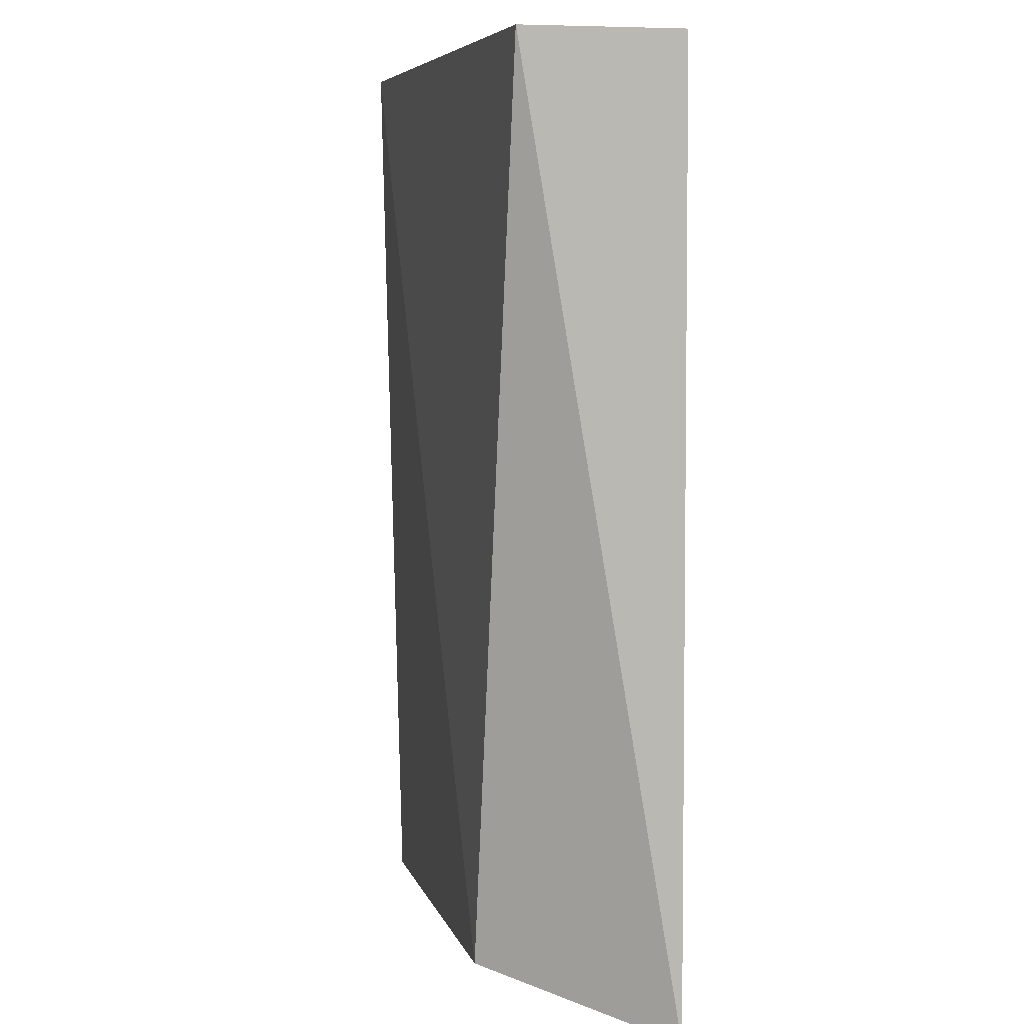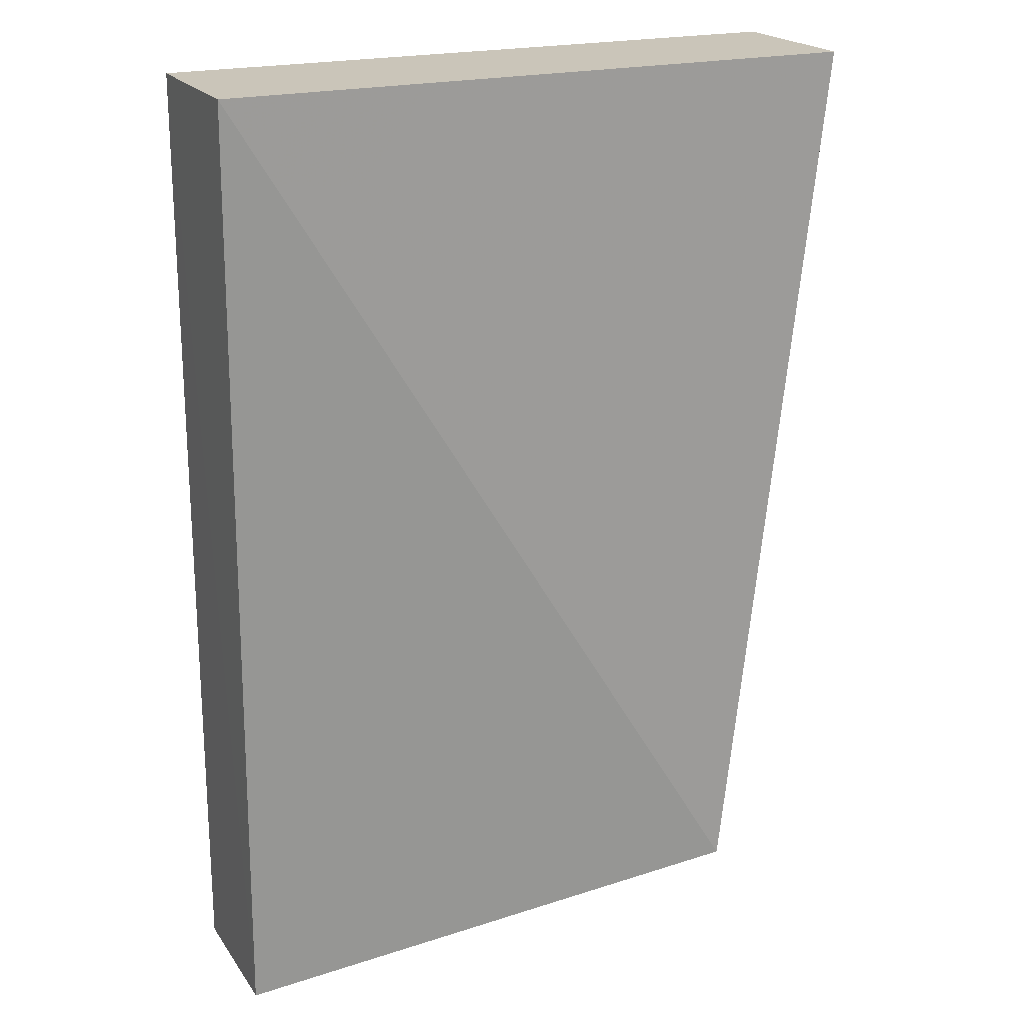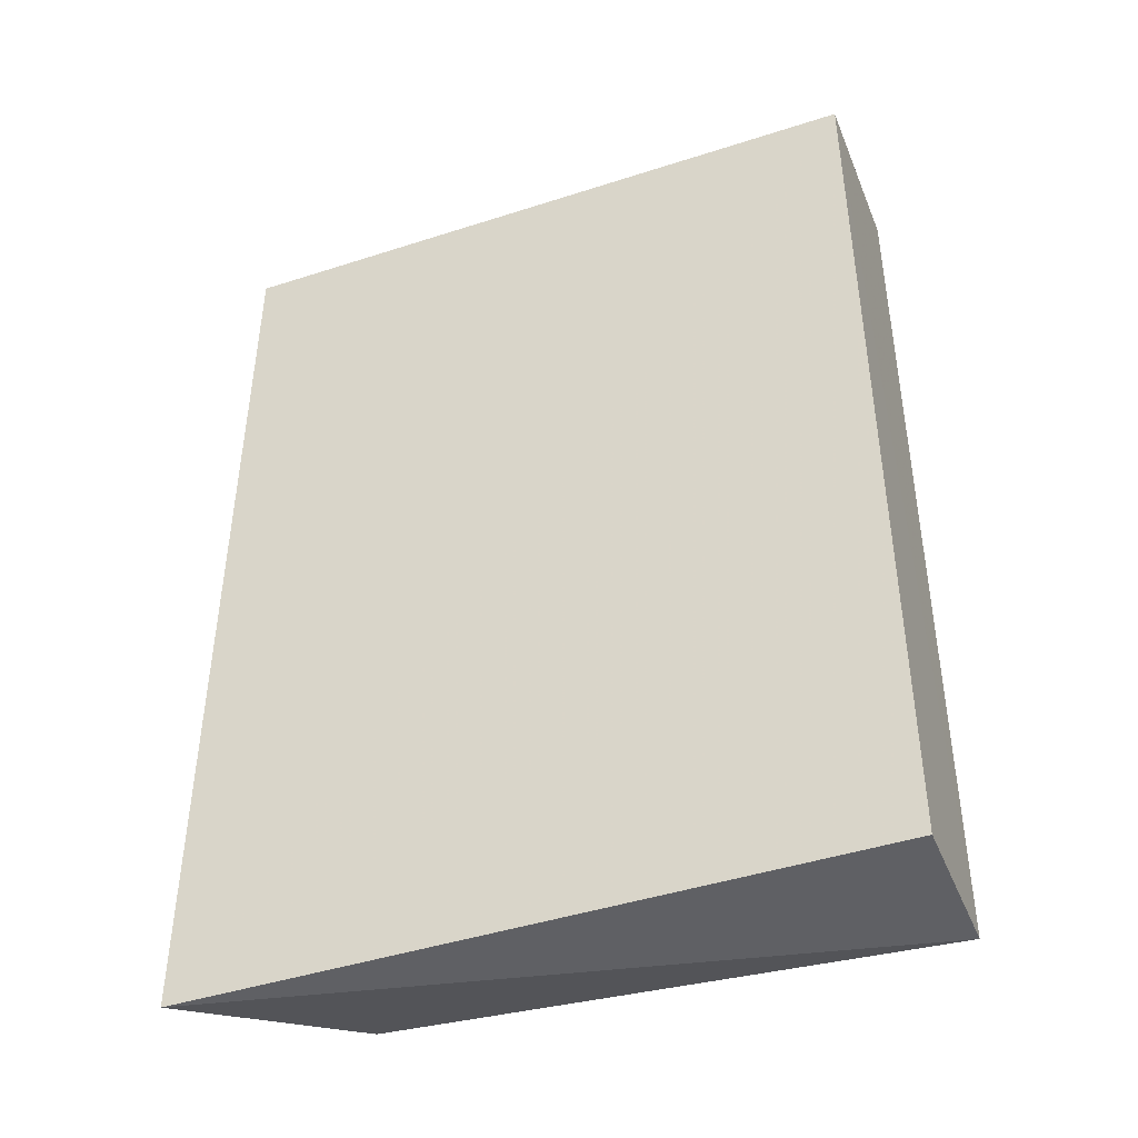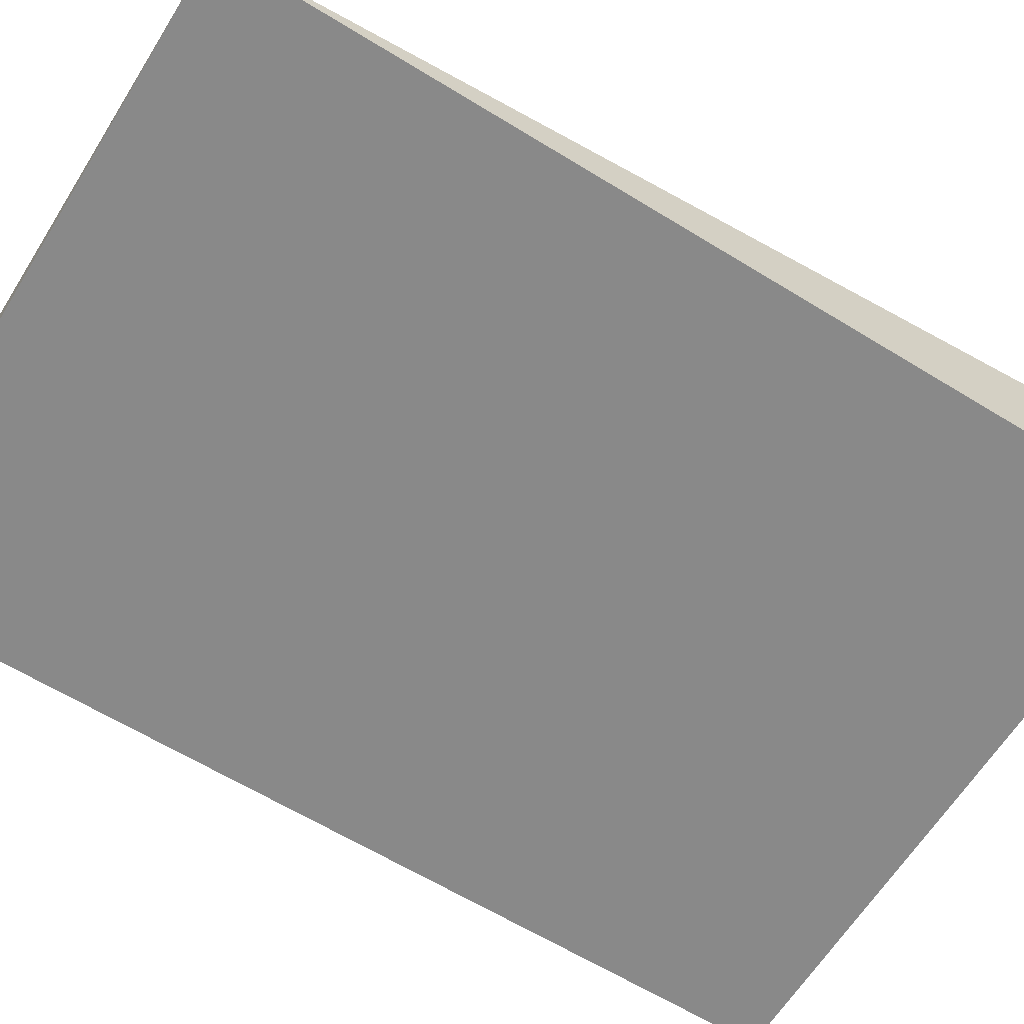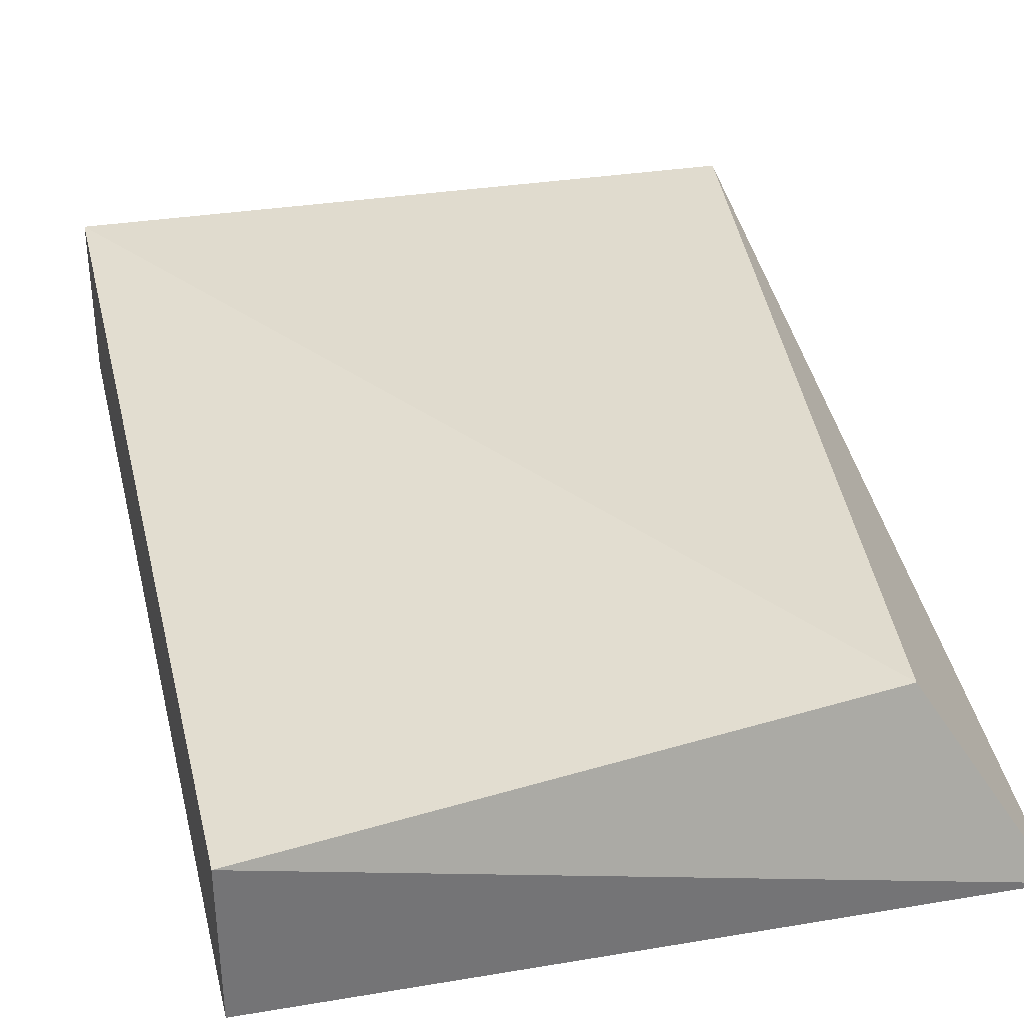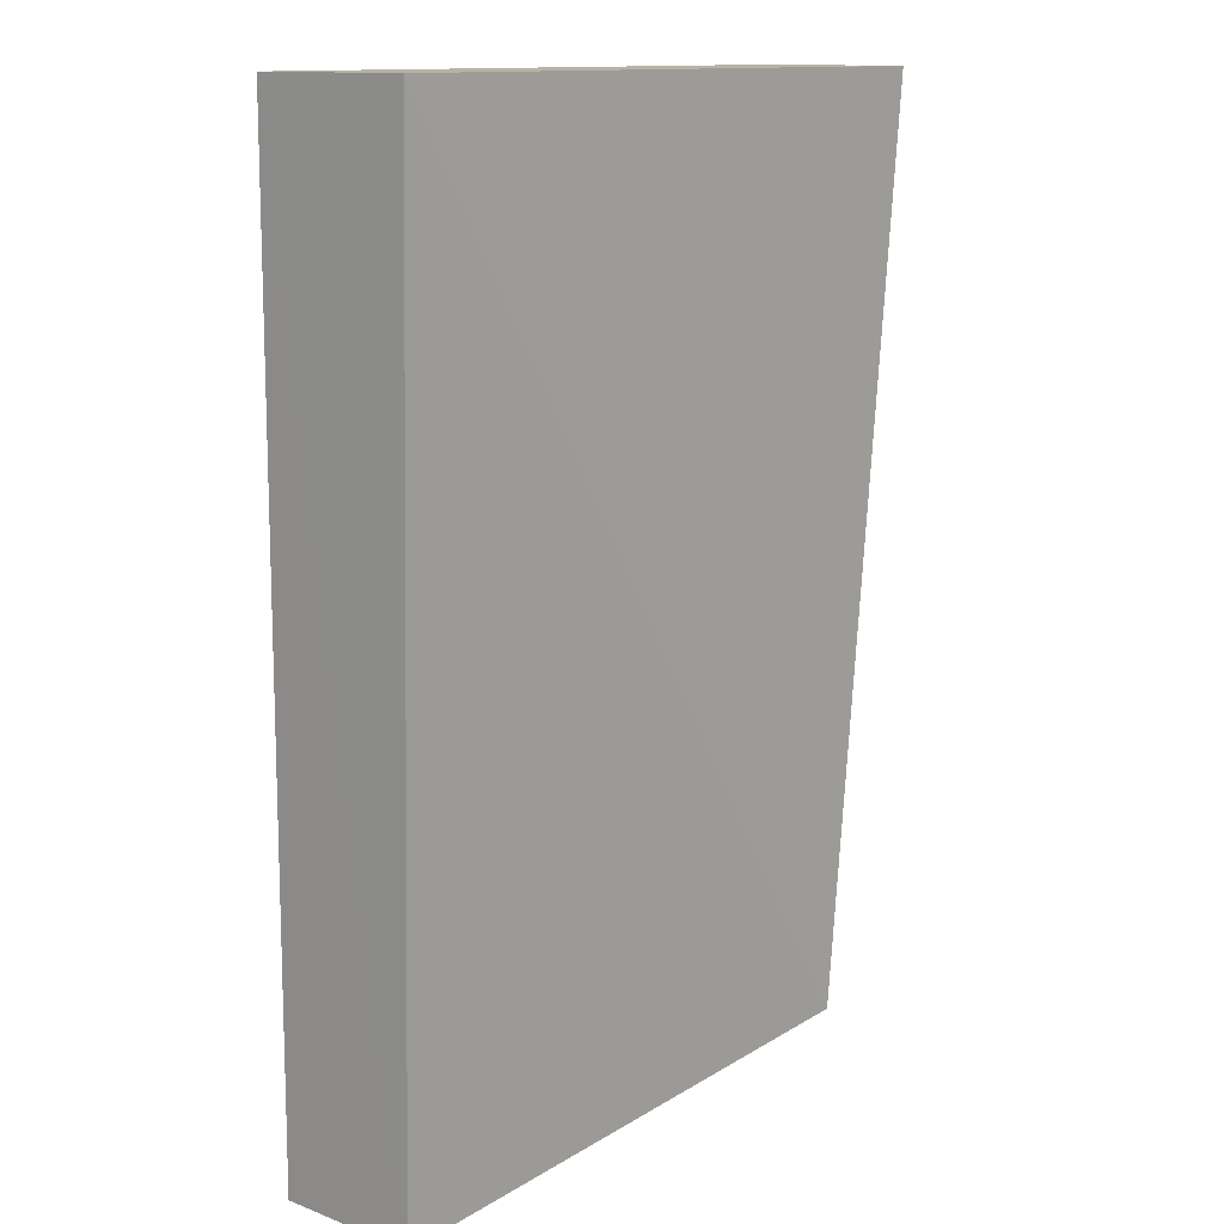
<metadata>
{"format":"obj","ext":"obj","renderer":"f3d","projection":"perspective","resolution":1024,"background":"white","views":[{"elev":7.0,"azim":76.7,"up":"+Y"},{"elev":20.7,"azim":-25.1,"up":"+Y"},{"elev":-44.4,"azim":-158.9,"up":"+Y"},{"elev":-63.6,"azim":58.2,"up":"+Z"},{"elev":34.4,"azim":-13.2,"up":"+Z"},{"elev":12.8,"azim":-49.2,"up":"+Y"}]}
</metadata>
<code>
v 0.0582 -0.01996 0.0113
v 0.05824 -0.08001 0.0009805
v 0.05823 -0.01995 0.00121
v 0.01668 -0.01996 0.001492
v 0.01665 -0.07997 0.0105
v 0.05113 -0.07646 0.01223
v 0.01666 -0.01996 0.01175
v 0.01669 -0.08001 0.001285
f 1 2 3
f 3 2 4
f 6 5 2
f 6 2 1
f 7 4 5
f 7 1 3
f 7 3 4
f 7 6 1
f 7 5 6
f 8 5 4
f 8 4 2
f 8 2 5

</code>
